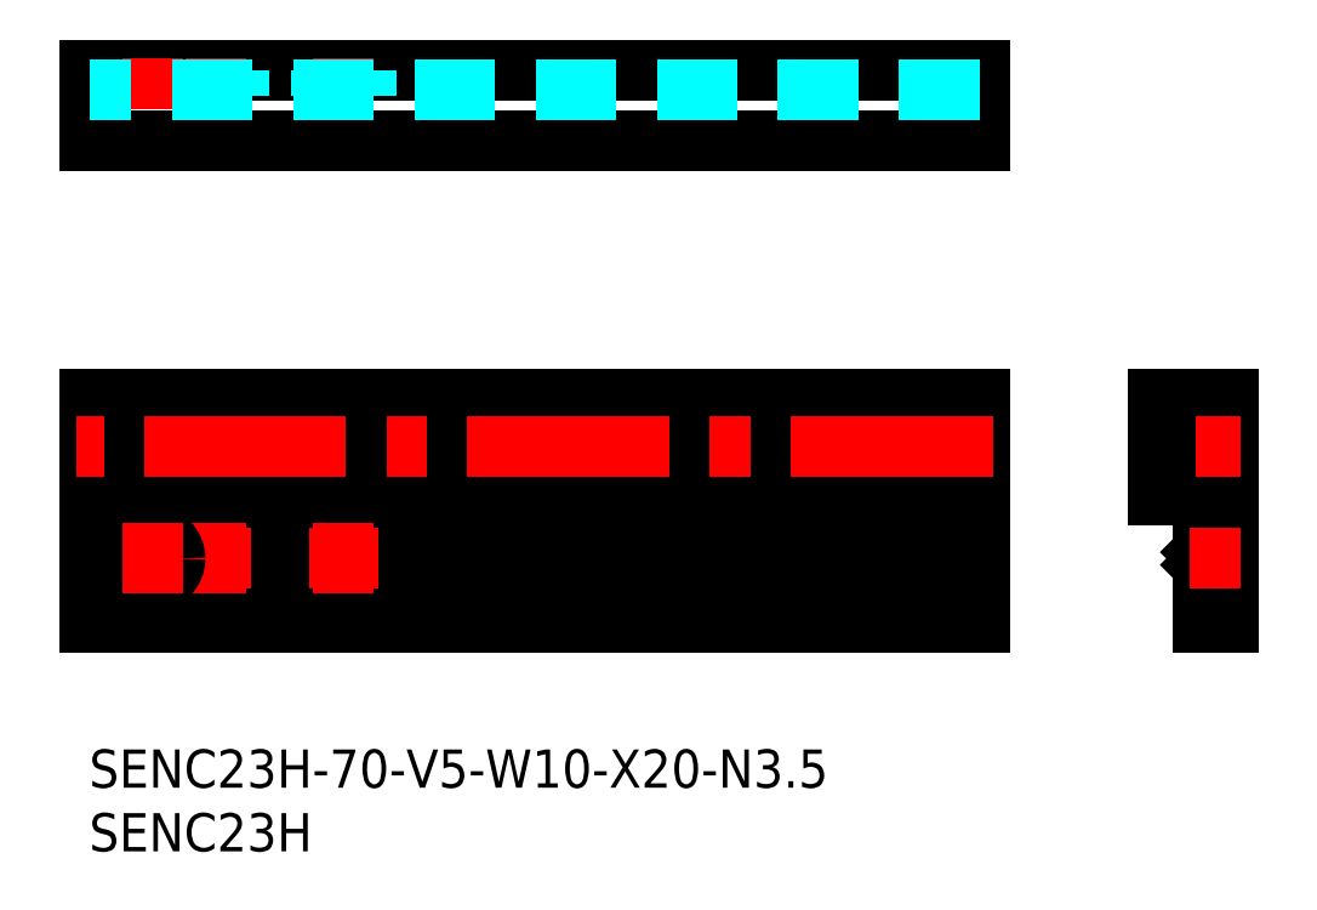
<metadata>
{"format":"dxf","ext":"dxf","renderer":"ezdxf+matplotlib","layout":"modelspace","background":"white","min_lineweight":24,"dpi":150}
</metadata>
<code>
0
SECTION
2
ENTITIES
0
INSERT
8
MSM_CONTINUOUS
2
*U33
10
0
20
0
30
0
0
INSERT
8
MSM_CONTINUOUS
2
*U34
10
0
20
0
30
0
0
LINE
8
MSM_DASHED
10
70
20
21.65
30
0
11
0
21
21.65
31
0
0
LINE
8
MSM_DASHED
10
70
20
25.85
30
0
11
0
21
25.85
31
0
0
LINE
8
MSM_CONTINUOUS
10
70
20
15
30
0
11
21.75
21
15
31
0
0
LINE
8
MSM_CONTINUOUS
10
70
20
10
30
0
11
0
21
10
31
0
0
LINE
8
MSM_CONTINUOUS
10
70
20
14.5
30
0
11
21.68
21
14.5
31
0
0
LINE
8
MSM_CONTINUOUS
10
18.32
20
14.5
30
0
11
11.68
21
14.5
31
0
0
LINE
8
MSM_CONTINUOUS
10
8.323
20
14.5
30
0
11
6.677
21
14.5
31
0
0
LINE
8
MSM_CONTINUOUS
10
18.25
20
15
30
0
11
11.75
21
15
31
0
0
LINE
8
MSM_CONTINUOUS
10
3.323
20
14.5
30
0
11
0
21
14.5
31
0
0
LINE
8
MSM_CONTINUOUS
10
8.25
20
15
30
0
11
6.75
21
15
31
0
0
LINE
8
MSM_CONTINUOUS
10
3.25
20
15
30
0
11
0
21
15
31
0
0
LINE
8
MSM_CONTINUOUS
10
3.323
20
15.5
30
0
11
0
21
15.5
31
0
0
LINE
8
MSM_CONTINUOUS
10
8.323
20
15.5
30
0
11
6.677
21
15.5
31
0
0
LINE
8
MSM_CONTINUOUS
10
18.32
20
15.5
30
0
11
11.68
21
15.5
31
0
0
LINE
8
MSM_CONTINUOUS
10
70
20
15.5
30
0
11
21.68
21
15.5
31
0
0
LINE
8
MSM_CONTINUOUS
10
0
20
27.5
30
0
11
0
21
10
31
0
0
LINE
8
MSM_CONTINUOUS
10
70
20
20
30
0
11
0
21
20
31
0
0
LINE
8
MSM_CONTINUOUS
10
70
20
27.5
30
0
11
70
21
10
31
0
0
LINE
8
MSM_CONTINUOUS
10
70
20
22.55
30
0
11
0
21
22.55
31
0
0
LINE
8
MSM_CONTINUOUS
10
70
20
24.95
30
0
11
0
21
24.95
31
0
0
LINE
8
MSM_CONTINUOUS
10
70
20
27.5
30
0
11
0
21
27.5
31
0
0
LINE
8
MSM_DASHED
10
87.5
20
13.25
30
0
11
89.5
21
13.25
31
0
0
LINE
8
MSM_DASHED
10
89.5
20
16.75
30
0
11
87.5
21
16.75
31
0
0
LINE
8
MSM_CONTINUOUS
10
87.5
20
15.5
30
0
11
88
21
15
31
0
0
LINE
8
MSM_CONTINUOUS
10
89.5
20
10
30
0
11
89.5
21
27.5
31
0
0
LINE
8
MSM_CONTINUOUS
10
89.5
20
27.5
30
0
11
84
21
27.5
31
0
0
LINE
8
MSM_CONTINUOUS
10
84
20
27.5
30
0
11
84
21
24.95
31
0
0
LINE
8
MSM_CONTINUOUS
10
84
20
24.95
30
0
11
85.5
21
24.95
31
0
0
LINE
8
MSM_CONTINUOUS
10
85.5
20
24.95
30
0
11
85.5
21
25.85
31
0
0
LINE
8
MSM_CONTINUOUS
10
85.5
20
25.85
30
0
11
88
21
25.85
31
0
0
LINE
8
MSM_CONTINUOUS
10
88
20
25.85
30
0
11
88
21
21.65
31
0
0
LINE
8
MSM_CONTINUOUS
10
88
20
21.65
30
0
11
85.5
21
21.65
31
0
0
LINE
8
MSM_CONTINUOUS
10
85.5
20
21.65
30
0
11
85.5
21
22.55
31
0
0
LINE
8
MSM_CONTINUOUS
10
85.5
20
22.55
30
0
11
84
21
22.55
31
0
0
LINE
8
MSM_CONTINUOUS
10
84
20
22.55
30
0
11
84
21
20
31
0
0
LINE
8
MSM_CONTINUOUS
10
84
20
20
30
0
11
87.5
21
20
31
0
0
LINE
8
MSM_CONTINUOUS
10
87.5
20
20
30
0
11
87.5
21
15.5
31
0
0
LINE
8
MSM_CONTINUOUS
10
87.5
20
14.5
30
0
11
87.5
21
10
31
0
0
LINE
8
MSM_CONTINUOUS
10
88
20
15
30
0
11
87.5
21
14.5
31
0
0
LINE
8
MSM_CONTINUOUS
10
87.5
20
10
30
0
11
89.5
21
10
31
0
0
LINE
8
MSM_DASHED
10
70
20
51.32
30
0
11
0
21
51.32
31
0
0
LINE
8
MSM_DASHED
10
70
20
49.32
30
0
11
0
21
49.32
31
0
0
LINE
8
MSM_CONTINUOUS
10
0
20
53.32
30
0
11
0
21
47.82
31
0
0
LINE
8
MSM_CONTINUOUS
10
70
20
47.82
30
0
11
0
21
47.82
31
0
0
LINE
8
MSM_CONTINUOUS
10
70
20
53.32
30
0
11
70
21
47.82
31
0
0
LINE
8
MSM_CONTINUOUS
10
70
20
53.32
30
0
11
0
21
53.32
31
0
0
LINE
8
MSM_CENTER
10
90.5
20
15
30
0
11
86.5
21
15
31
0
0
LINE
8
MSM_DASHED
10
21.75
20
51.32
30
0
11
21.75
21
53.32
31
0
0
LINE
8
MSM_DASHED
10
18.25
20
53.32
30
0
11
18.25
21
51.32
31
0
0
LINE
8
MSM_CENTER
10
20
20
54.32
30
0
11
20
21
50.32
31
0
0
LINE
8
MSM_DASHED
10
11.75
20
51.32
30
0
11
11.75
21
53.32
31
0
0
LINE
8
MSM_DASHED
10
8.25
20
53.32
30
0
11
8.25
21
51.32
31
0
0
LINE
8
MSM_CENTER
10
10
20
54.32
30
0
11
10
21
50.32
31
0
0
LINE
8
MSM_DASHED
10
6.75
20
51.32
30
0
11
6.75
21
53.32
31
0
0
LINE
8
MSM_DASHED
10
3.25
20
53.32
30
0
11
3.25
21
51.32
31
0
0
LINE
8
MSM_CENTER
10
5
20
54.32
30
0
11
5
21
50.32
31
0
0
CIRCLE
8
MSM_CONTINUOUS
10
20
20
15
30
0
40
1.75
0
LINE
8
MSM_CENTER
10
22.75
20
15
30
0
11
17.25
21
15
31
0
0
LINE
8
MSM_CENTER
10
20
20
17.75
30
0
11
20
21
12.25
31
0
0
CIRCLE
8
MSM_CONTINUOUS
10
10
20
15
30
0
40
1.75
0
LINE
8
MSM_CENTER
10
12.75
20
15
30
0
11
2.25
21
15
31
0
0
LINE
8
MSM_CENTER
10
10
20
17.75
30
0
11
10
21
12.25
31
0
0
CIRCLE
8
MSM_CONTINUOUS
10
5
20
15
30
0
40
1.75
0
LINE
8
MSM_CENTER
10
5
20
17.75
30
0
11
5
21
12.25
31
0
0
LINE
8
MSM_DASHED
10
70
20
51.82
30
0
11
0
21
51.82
31
0
0
LINE
8
MSM_CENTER
10
90.5
20
23.75
30
0
11
87
21
23.75
31
0
0
LINE
8
MSM_CENTER
10
71
20
23.75
30
0
11
-1
21
23.75
31
0
0
ENDSEC
0
EOF

</code>
